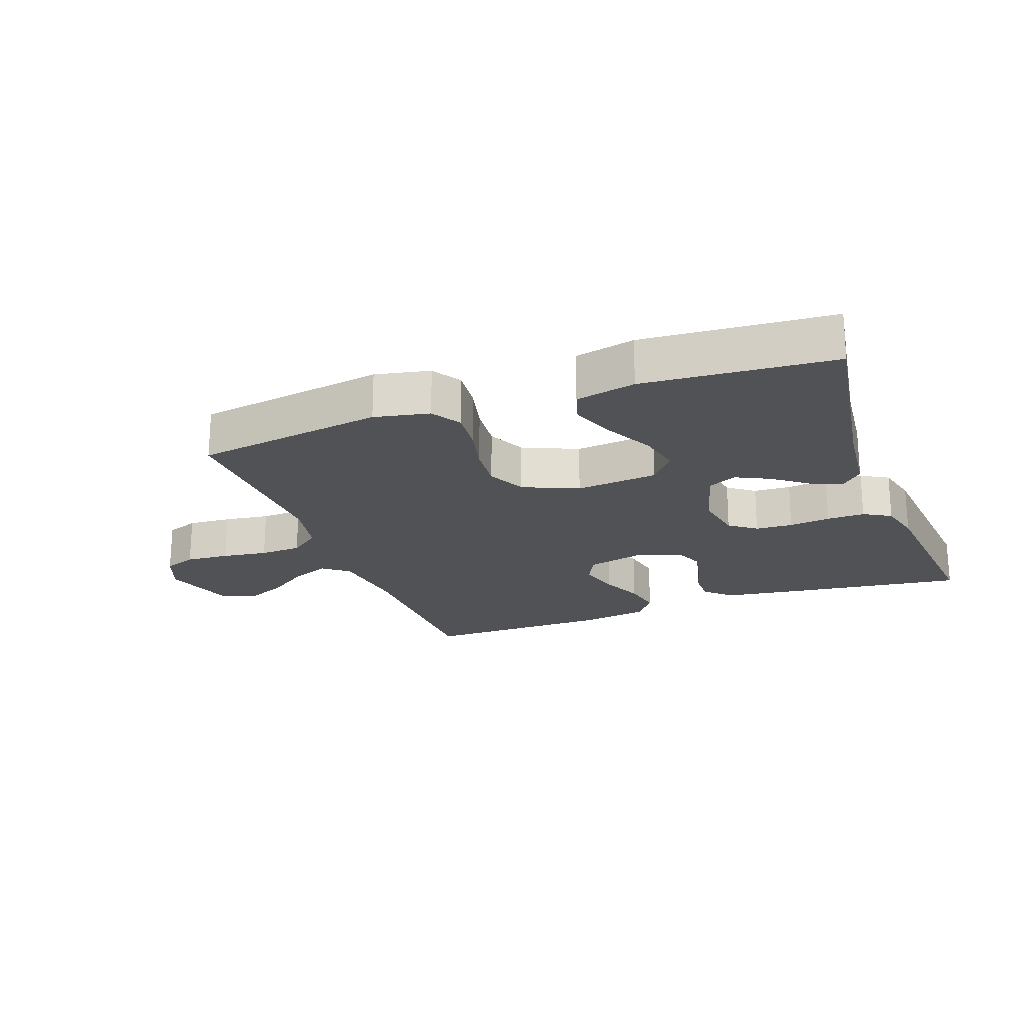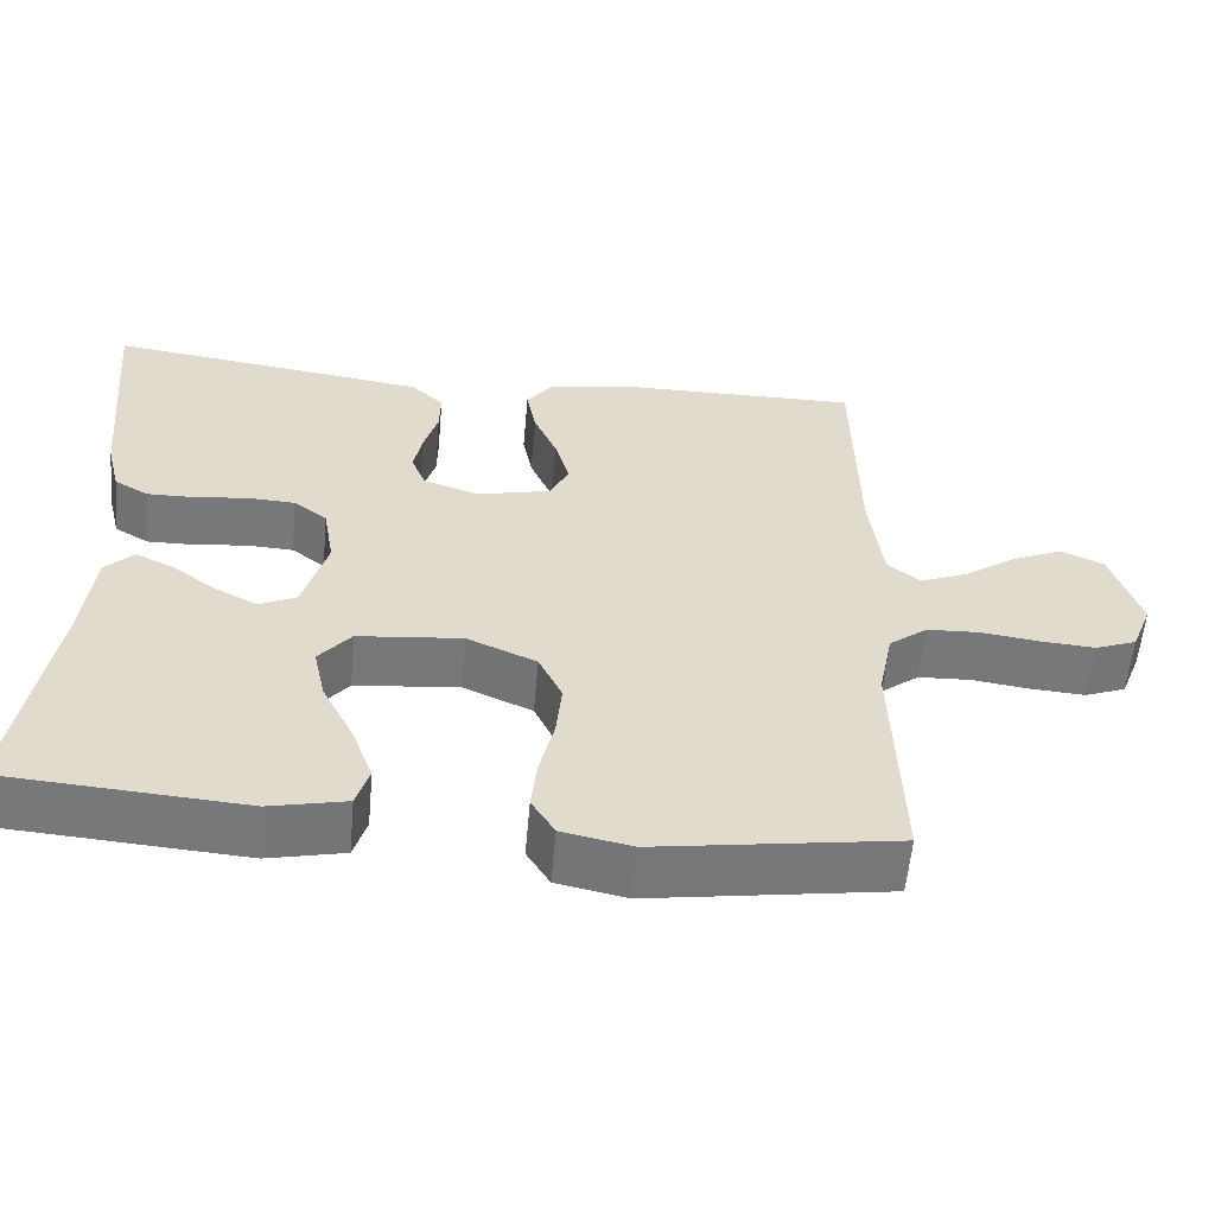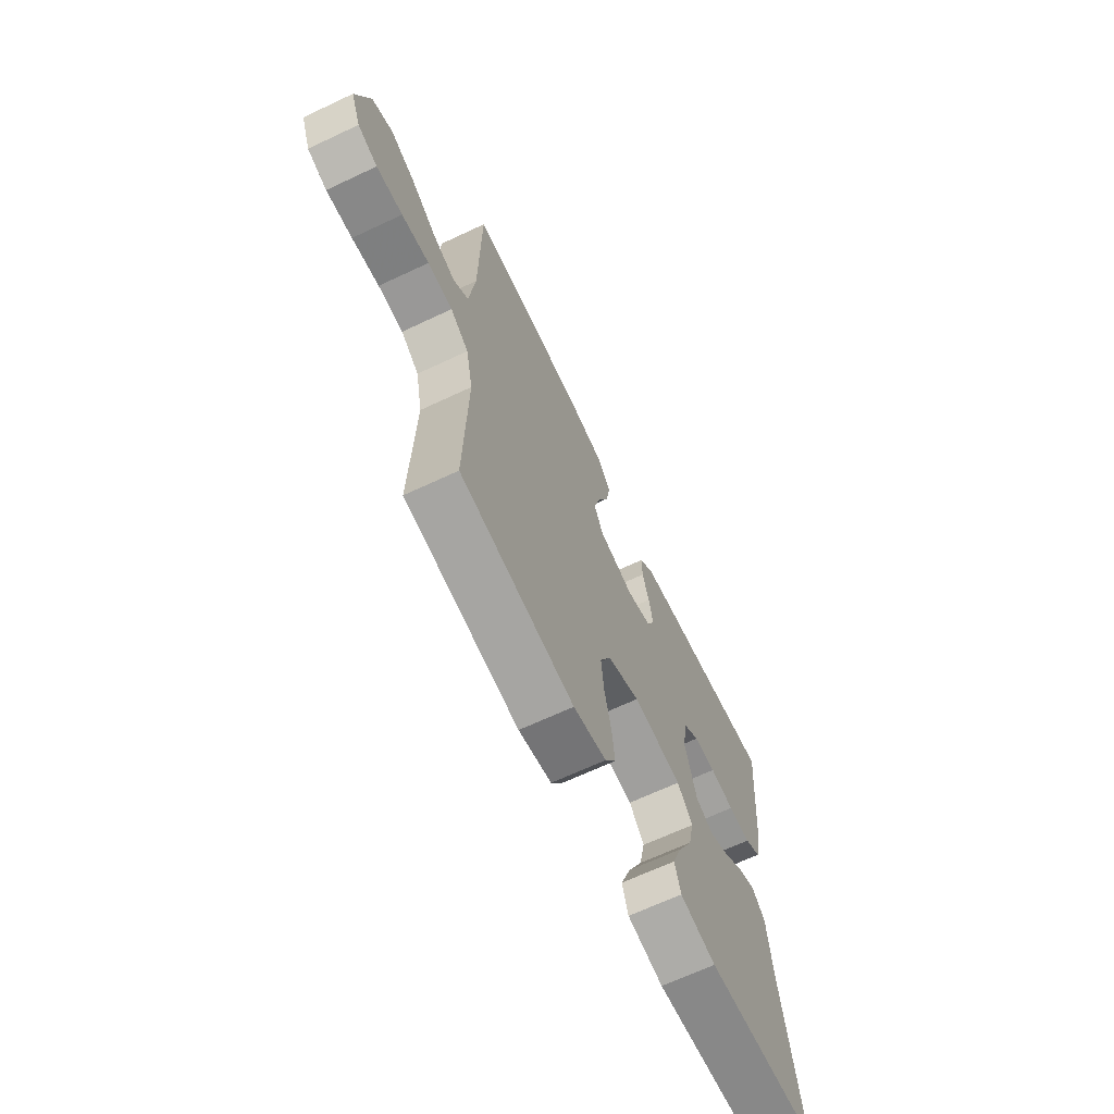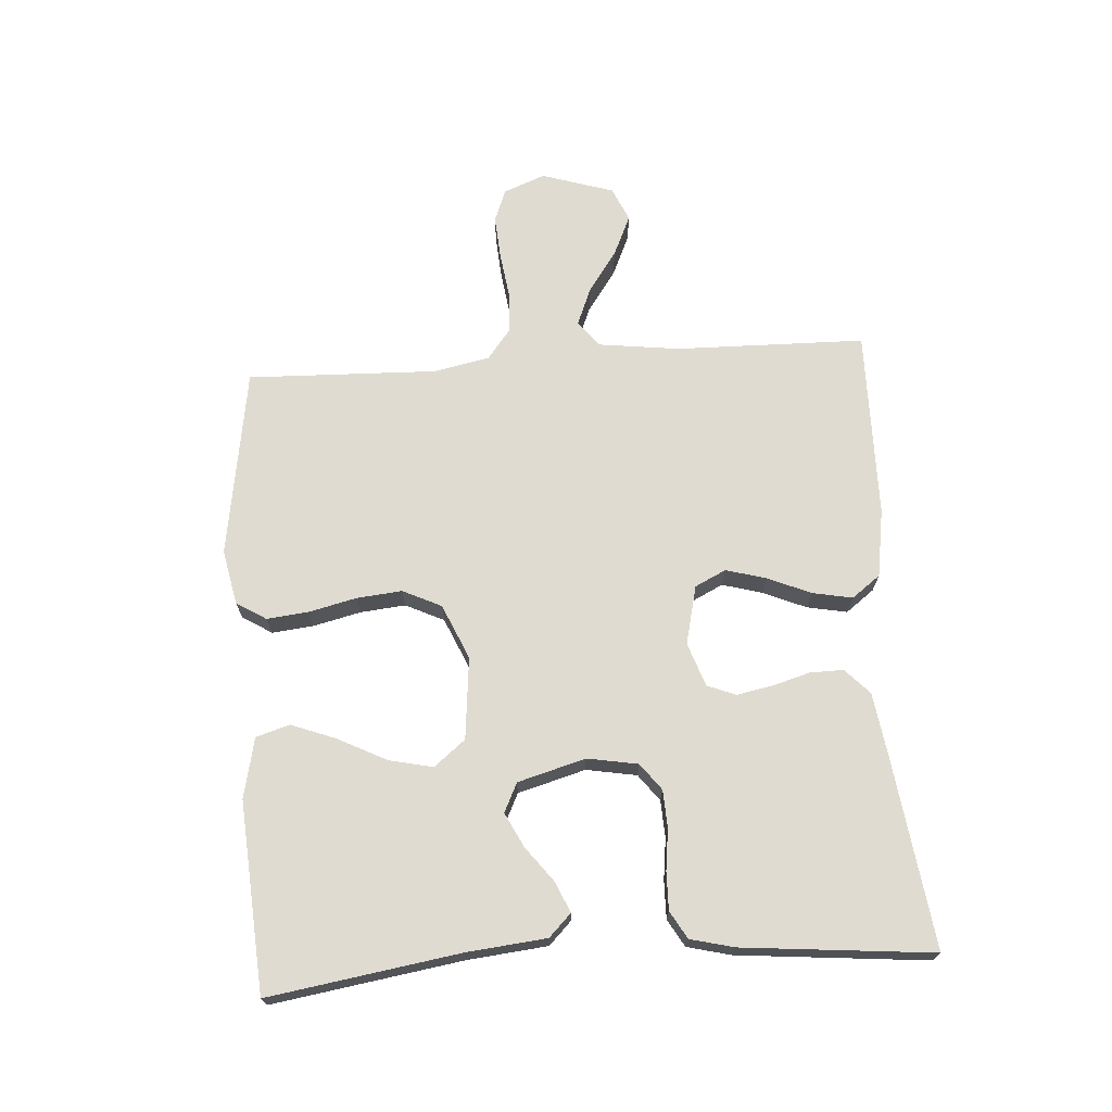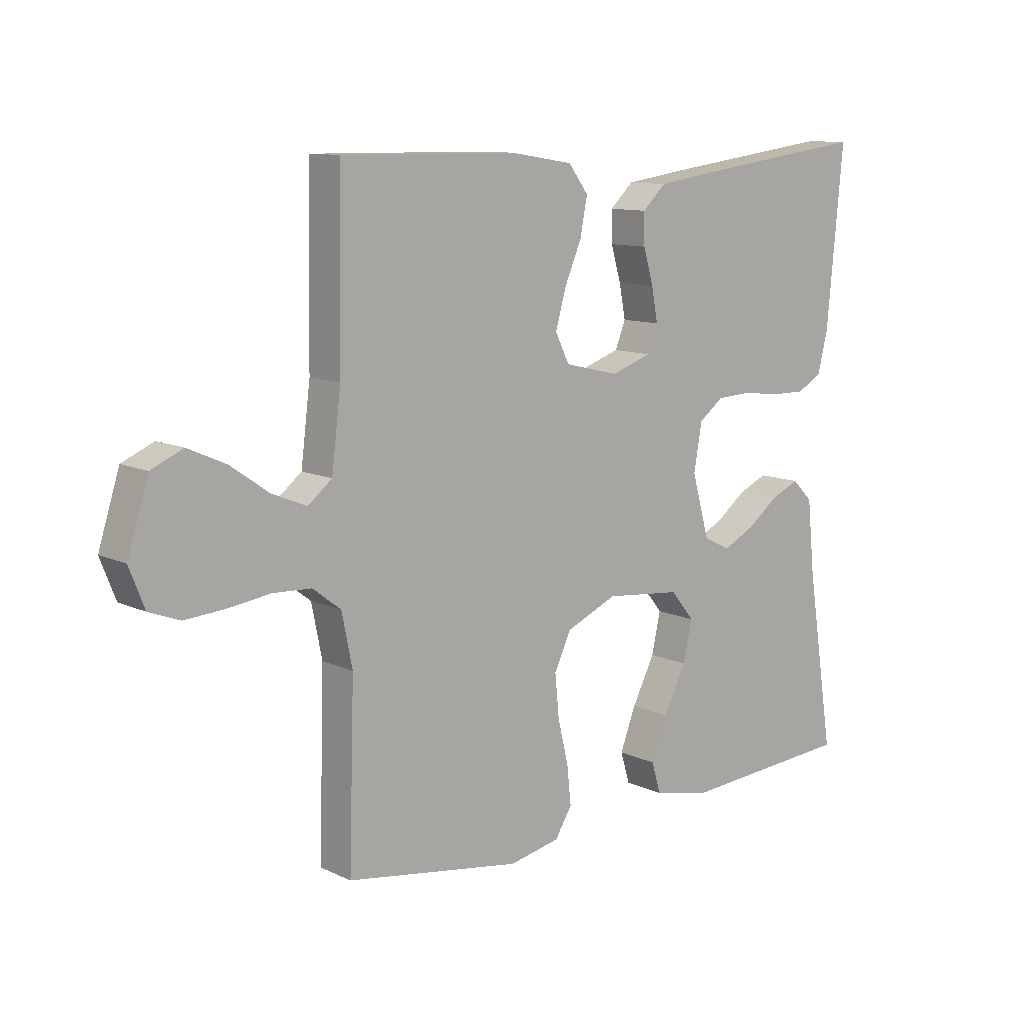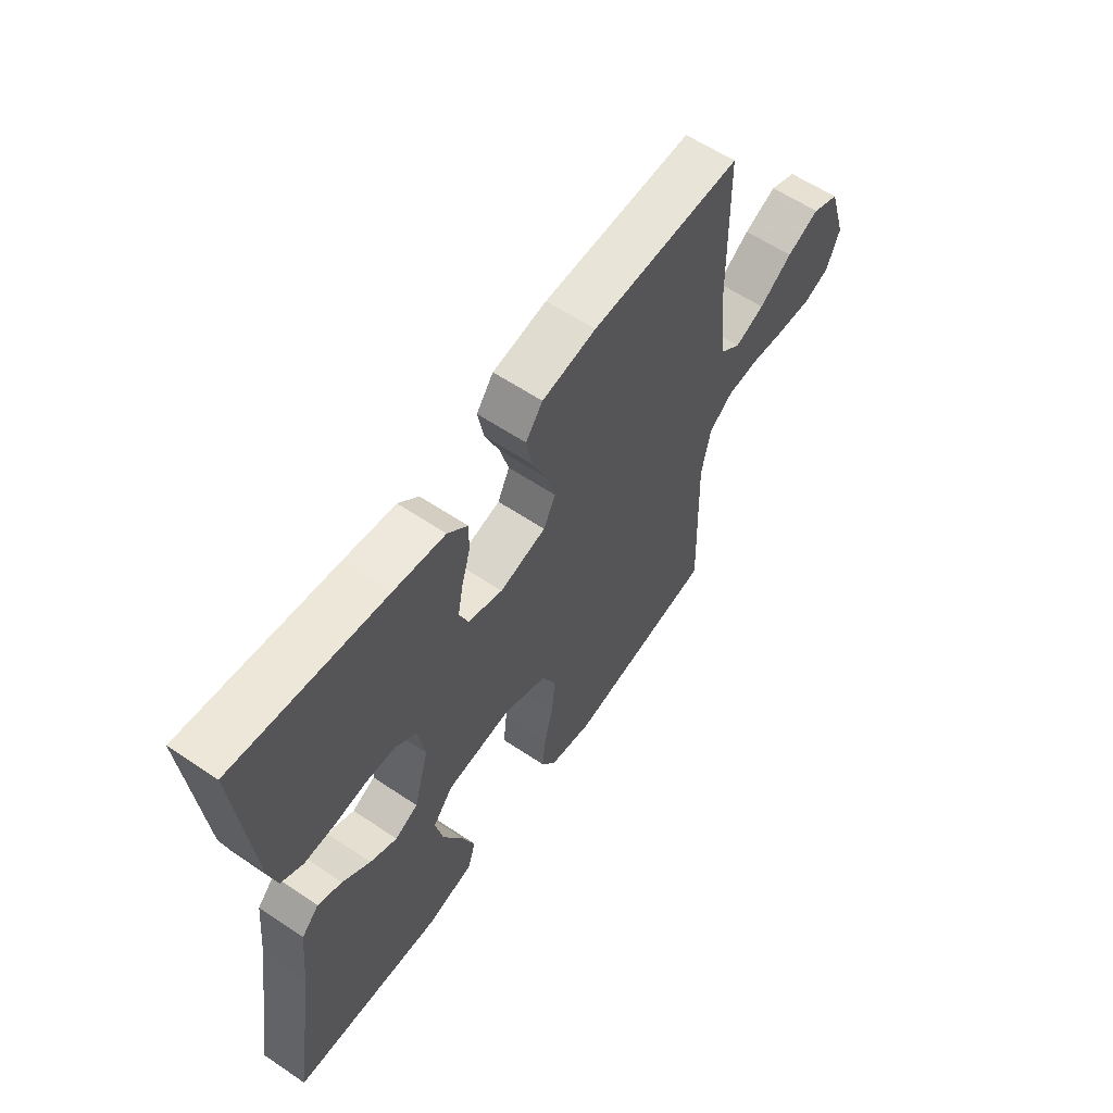
<metadata>
{"format":"obj","ext":"obj","renderer":"f3d","projection":"perspective","resolution":1024,"background":"white","views":[{"elev":-21.2,"azim":-159.8,"up":"+Y"},{"elev":-57.5,"azim":-5.1,"up":"+Z"},{"elev":-66.5,"azim":115.3,"up":"+Z"},{"elev":69.9,"azim":-93.8,"up":"+Y"},{"elev":10.8,"azim":139.0,"up":"+Z"},{"elev":59.9,"azim":-55.4,"up":"+Z"}]}
</metadata>
<code>
v -0.5 0.07 0.5
v -0.2 0.07 0.46
v -0.098 0.07 0.445
v -0.058 0.07 0.407
v -0.059 0.07 0.354
v -0.076 0.07 0.295
v -0.087 0.07 0.238
v -0.069 0.07 0.193
v 0 0.07 0.169
v 0.093 0.07 0.191
v 0.117 0.07 0.24
v 0.099 0.07 0.304
v 0.07 0.07 0.372
v 0.058 0.07 0.435
v 0.092 0.07 0.48
v 0.2 0.07 0.497
v 0.5 0.07 0.5
v 0.505 0.07 0.2
v 0.521 0.07 0.072
v 0.562 0.07 0.039
v 0.621 0.07 0.063
v 0.687 0.07 0.109
v 0.752 0.07 0.138
v 0.806 0.07 0.114
v 0.842 0.07 0
v 0.816 0.07 -0.066
v 0.764 0.07 -0.086
v 0.695 0.07 -0.081
v 0.623 0.07 -0.071
v 0.557 0.07 -0.074
v 0.509 0.07 -0.111
v 0.491 0.07 -0.2
v 0.5 0.07 -0.5
v 0.2 0.07 -0.546
v 0.113 0.07 -0.528
v 0.084 0.07 -0.481
v 0.091 0.07 -0.415
v 0.109 0.07 -0.34
v 0.116 0.07 -0.268
v 0.087 0.07 -0.207
v 0 0.07 -0.169
v -0.13 0.07 -0.182
v -0.17 0.07 -0.231
v -0.155 0.07 -0.3
v -0.116 0.07 -0.377
v -0.089 0.07 -0.448
v -0.105 0.07 -0.501
v -0.2 0.07 -0.522
v -0.5 0.07 -0.5
v -0.453 0.07 -0.2
v -0.44 0.07 -0.074
v -0.405 0.07 -0.039
v -0.357 0.07 -0.06
v -0.302 0.07 -0.102
v -0.248 0.07 -0.129
v -0.202 0.07 -0.107
v -0.172 0.07 0
v -0.186 0.07 0.08
v -0.228 0.07 0.112
v -0.287 0.07 0.115
v -0.352 0.07 0.107
v -0.412 0.07 0.106
v -0.455 0.07 0.131
v -0.472 0.07 0.2
v -0.5 0 0.5
v -0.2 0 0.46
v -0.098 0 0.445
v -0.058 0 0.407
v -0.059 0 0.354
v -0.076 0 0.295
v -0.087 0 0.238
v -0.069 0 0.193
v 0 0 0.169
v 0.093 0 0.191
v 0.117 0 0.24
v 0.099 0 0.304
v 0.07 0 0.372
v 0.058 0 0.435
v 0.092 0 0.48
v 0.2 0 0.497
v 0.5 0 0.5
v 0.505 0 0.2
v 0.521 0 0.072
v 0.562 0 0.039
v 0.621 0 0.063
v 0.687 0 0.109
v 0.752 0 0.138
v 0.806 0 0.114
v 0.842 0 0
v 0.816 0 -0.066
v 0.764 0 -0.086
v 0.695 0 -0.081
v 0.623 0 -0.071
v 0.557 0 -0.074
v 0.509 0 -0.111
v 0.491 0 -0.2
v 0.5 0 -0.5
v 0.2 0 -0.546
v 0.113 0 -0.528
v 0.084 0 -0.481
v 0.091 0 -0.415
v 0.109 0 -0.34
v 0.116 0 -0.268
v 0.087 0 -0.207
v 0 0 -0.169
v -0.13 0 -0.182
v -0.17 0 -0.231
v -0.155 0 -0.3
v -0.116 0 -0.377
v -0.089 0 -0.448
v -0.105 0 -0.501
v -0.2 0 -0.522
v -0.5 0 -0.5
v -0.453 0 -0.2
v -0.44 0 -0.074
v -0.405 0 -0.039
v -0.357 0 -0.06
v -0.302 0 -0.102
v -0.248 0 -0.129
v -0.202 0 -0.107
v -0.172 0 0
v -0.186 0 0.08
v -0.228 0 0.112
v -0.287 0 0.115
v -0.352 0 0.107
v -0.412 0 0.106
v -0.455 0 0.131
v -0.472 0 0.2
f 60 61 62 63
f 59 60 63 64
f 51 52 53 54
f 50 51 54 55
f 49 50 55
f 48 49 55 56
f 44 45 46 47
f 44 47 48
f 43 44 48 56
f 35 36 37 38
f 35 38 39
f 32 33 34 35
f 31 32 35 39
f 30 31 39 40
f 26 27 28 29
f 24 25 26 29
f 24 29 30
f 21 22 23 24
f 20 21 24 30
f 19 20 30 40
f 15 16 17 18
f 12 13 14 15
f 11 12 15 18
f 10 11 18 19
f 3 4 5 6
f 3 6 7
f 2 3 7
f 59 64 1 2
f 58 59 2 7
f 57 58 7 8
f 42 43 56 57
f 41 42 57 8
f 40 41 8 9
f 9 10 19 40
f 127 126 125 124
f 128 127 124 123
f 118 117 116 115
f 119 118 115 114
f 119 114 113
f 120 119 113 112
f 111 110 109 108
f 112 111 108
f 120 112 108 107
f 102 101 100 99
f 103 102 99
f 99 98 97 96
f 103 99 96 95
f 104 103 95 94
f 93 92 91 90
f 93 90 89 88
f 94 93 88
f 88 87 86 85
f 94 88 85 84
f 104 94 84 83
f 82 81 80 79
f 79 78 77 76
f 82 79 76 75
f 83 82 75 74
f 70 69 68 67
f 71 70 67
f 71 67 66
f 66 65 128 123
f 71 66 123 122
f 72 71 122 121
f 121 120 107 106
f 72 121 106 105
f 73 72 105 104
f 104 83 74 73
f 1 65 66 2
f 2 66 67 3
f 3 67 68 4
f 4 68 69 5
f 5 69 70 6
f 6 70 71 7
f 7 71 72 8
f 8 72 73 9
f 9 73 74 10
f 10 74 75 11
f 11 75 76 12
f 12 76 77 13
f 13 77 78 14
f 14 78 79 15
f 15 79 80 16
f 16 80 81 17
f 17 81 82 18
f 18 82 83 19
f 19 83 84 20
f 20 84 85 21
f 21 85 86 22
f 22 86 87 23
f 23 87 88 24
f 24 88 89 25
f 25 89 90 26
f 26 90 91 27
f 27 91 92 28
f 28 92 93 29
f 29 93 94 30
f 30 94 95 31
f 31 95 96 32
f 32 96 97 33
f 33 97 98 34
f 34 98 99 35
f 35 99 100 36
f 36 100 101 37
f 37 101 102 38
f 38 102 103 39
f 39 103 104 40
f 40 104 105 41
f 41 105 106 42
f 42 106 107 43
f 43 107 108 44
f 44 108 109 45
f 45 109 110 46
f 46 110 111 47
f 47 111 112 48
f 48 112 113 49
f 49 113 114 50
f 50 114 115 51
f 51 115 116 52
f 52 116 117 53
f 53 117 118 54
f 54 118 119 55
f 55 119 120 56
f 56 120 121 57
f 57 121 122 58
f 58 122 123 59
f 59 123 124 60
f 60 124 125 61
f 61 125 126 62
f 62 126 127 63
f 63 127 128 64
f 64 128 65 1

</code>
